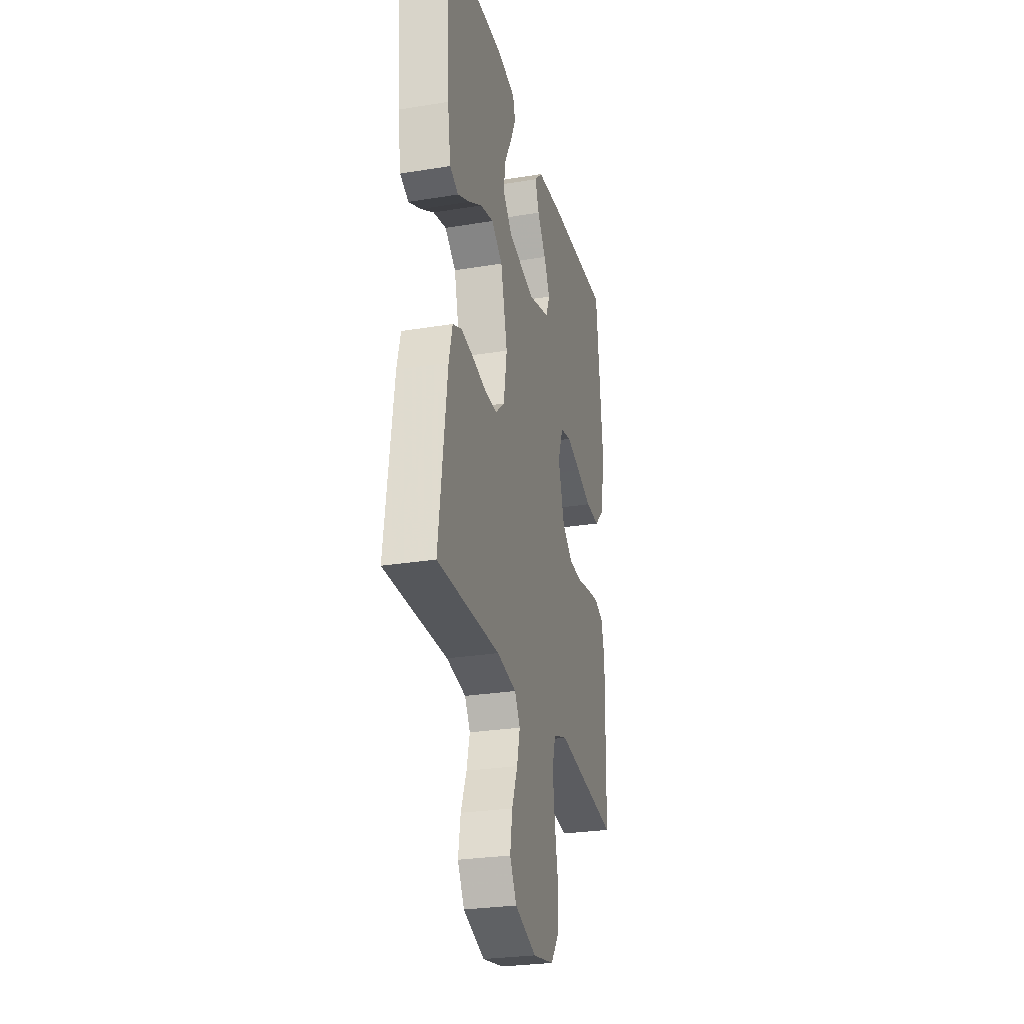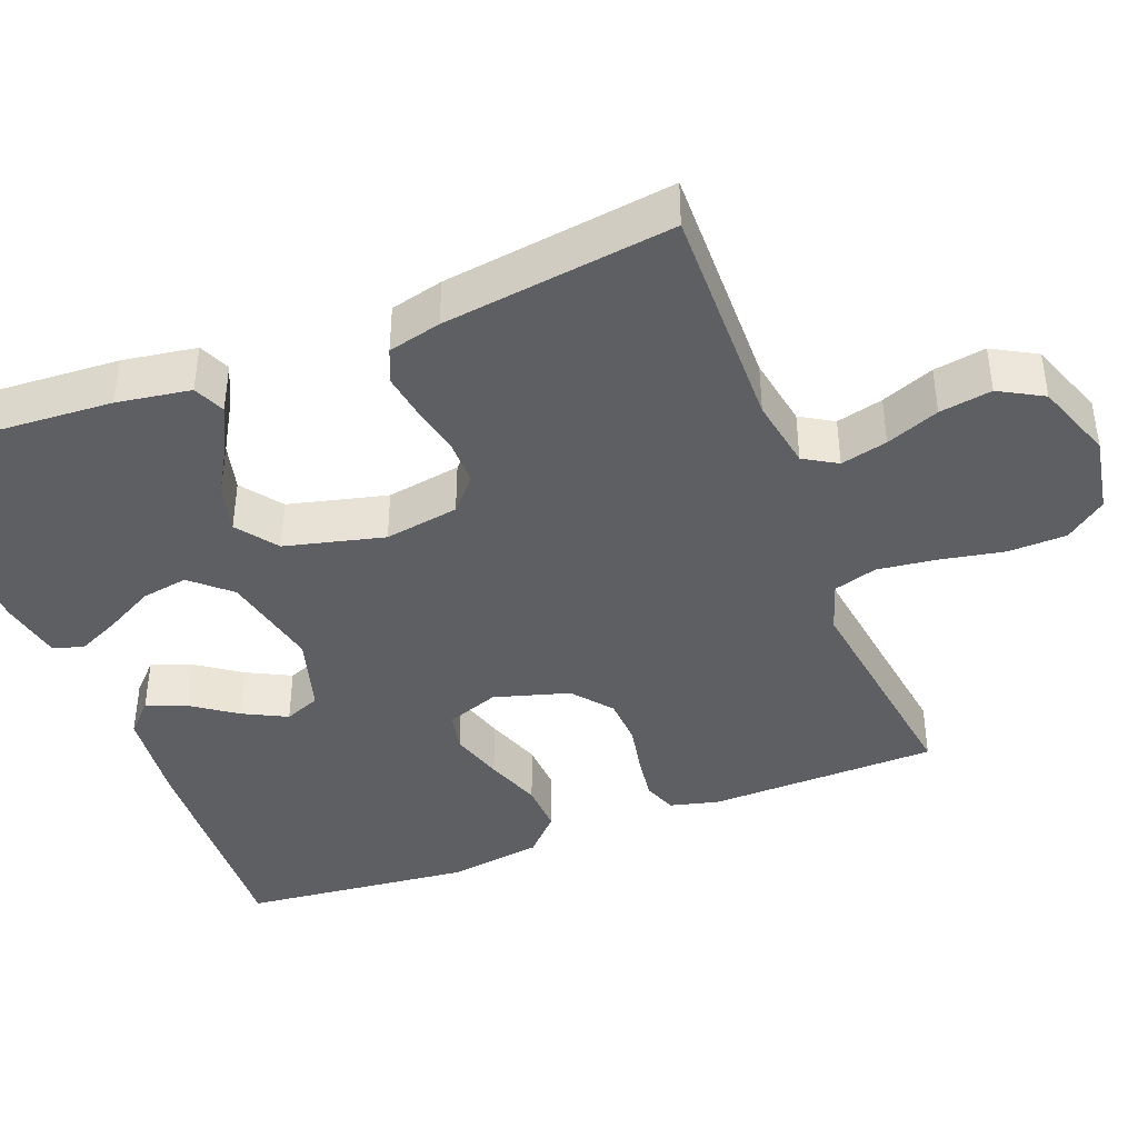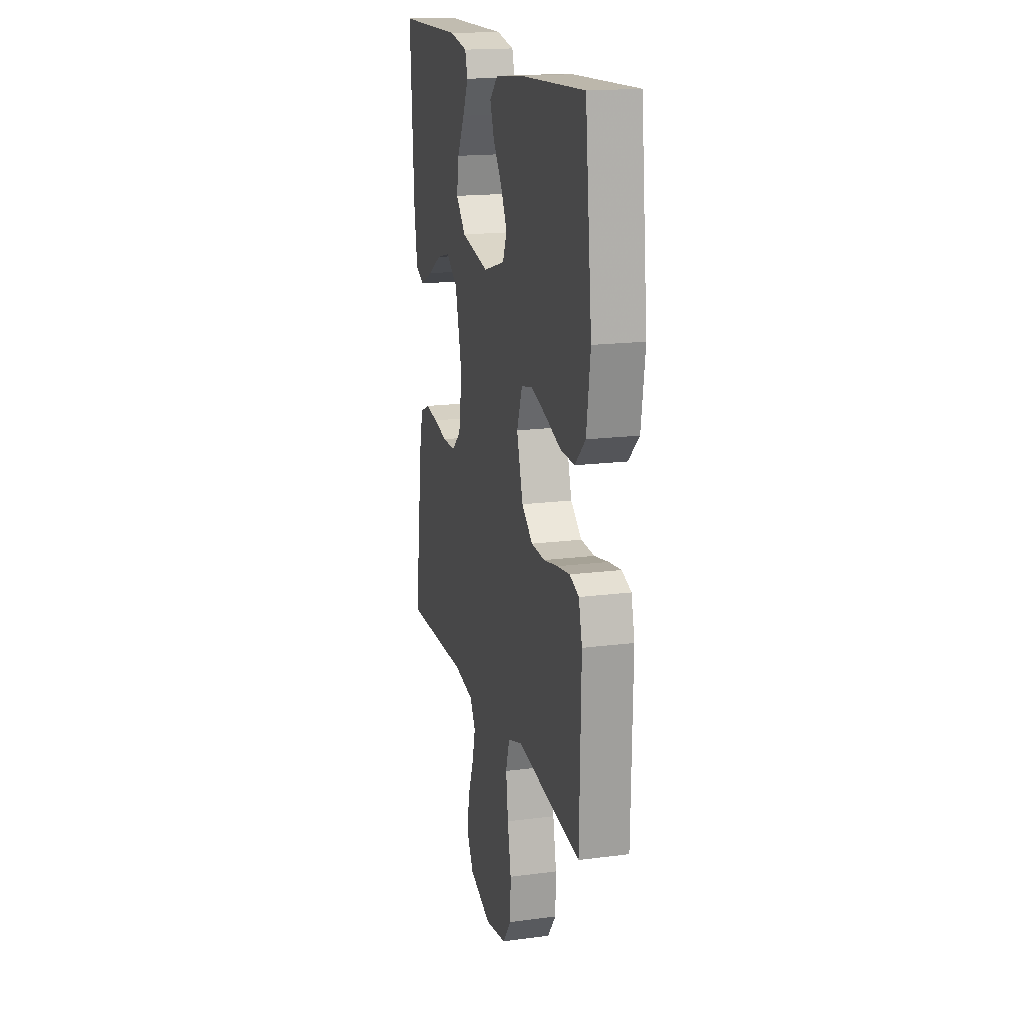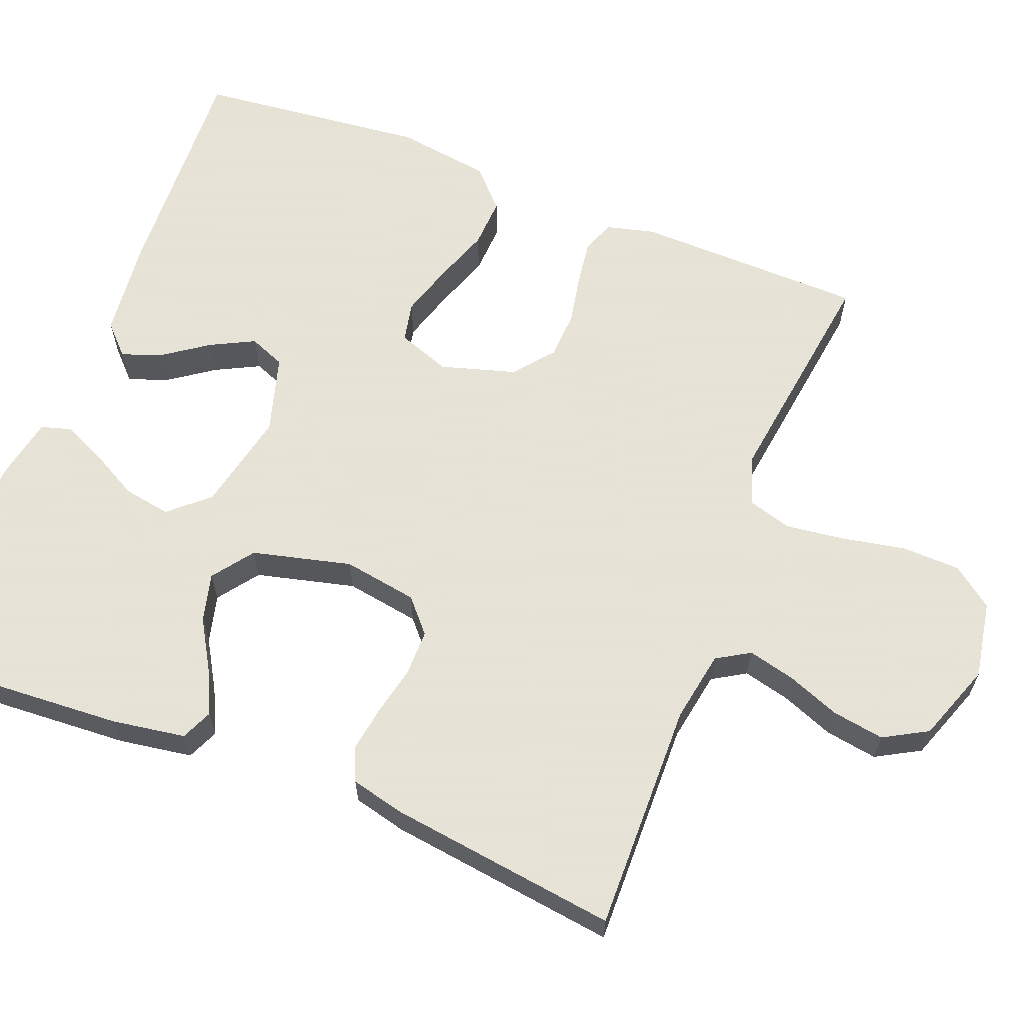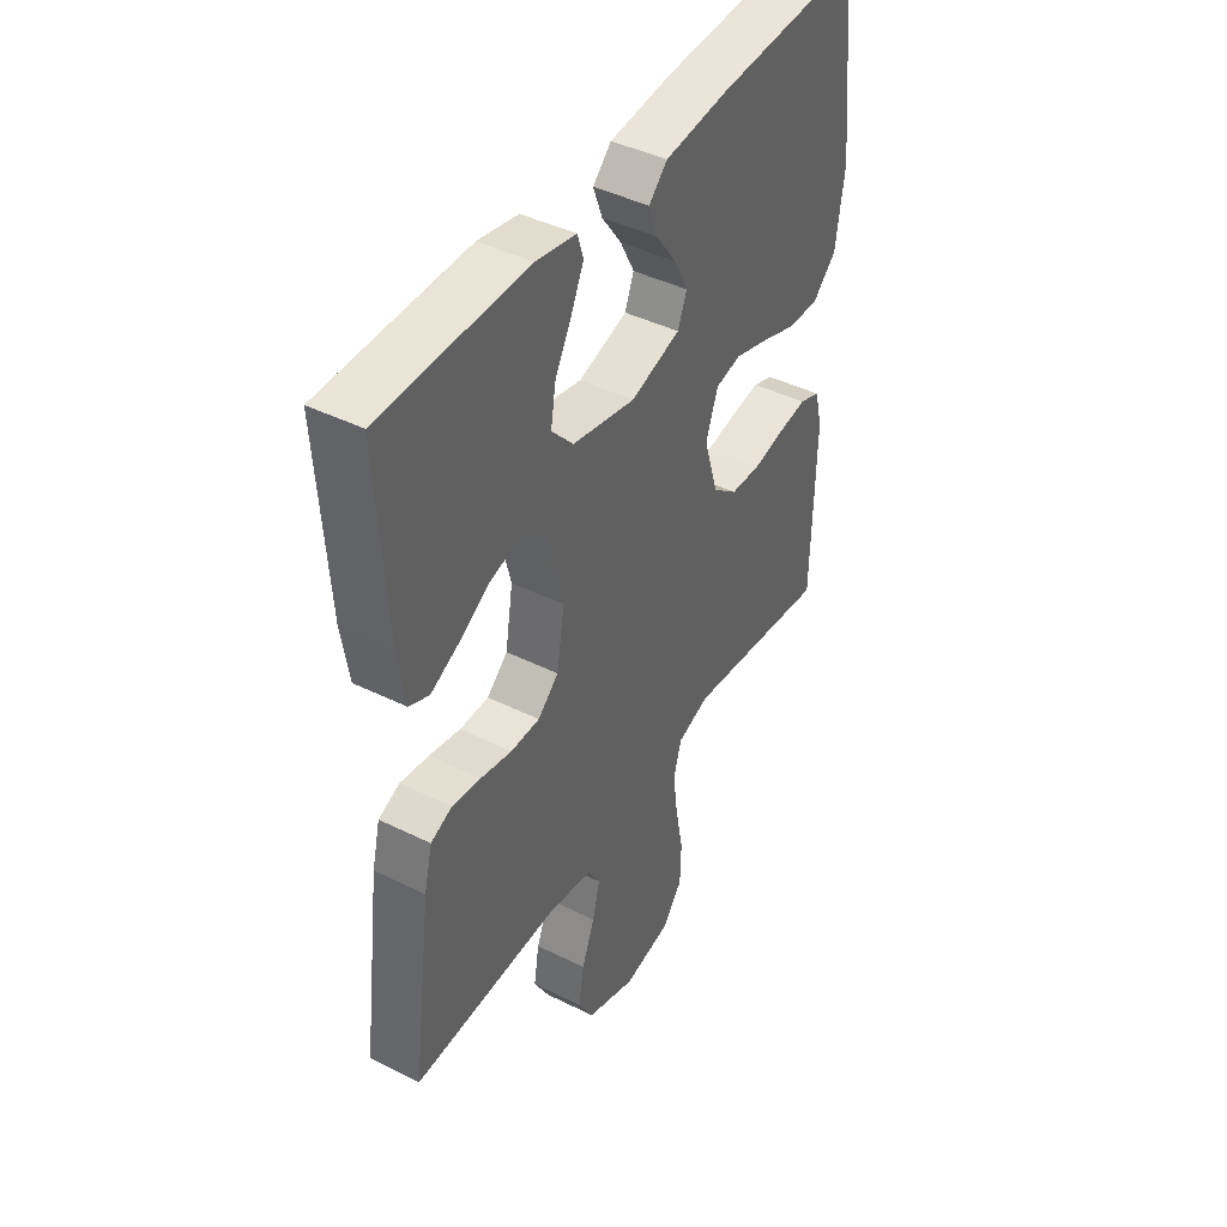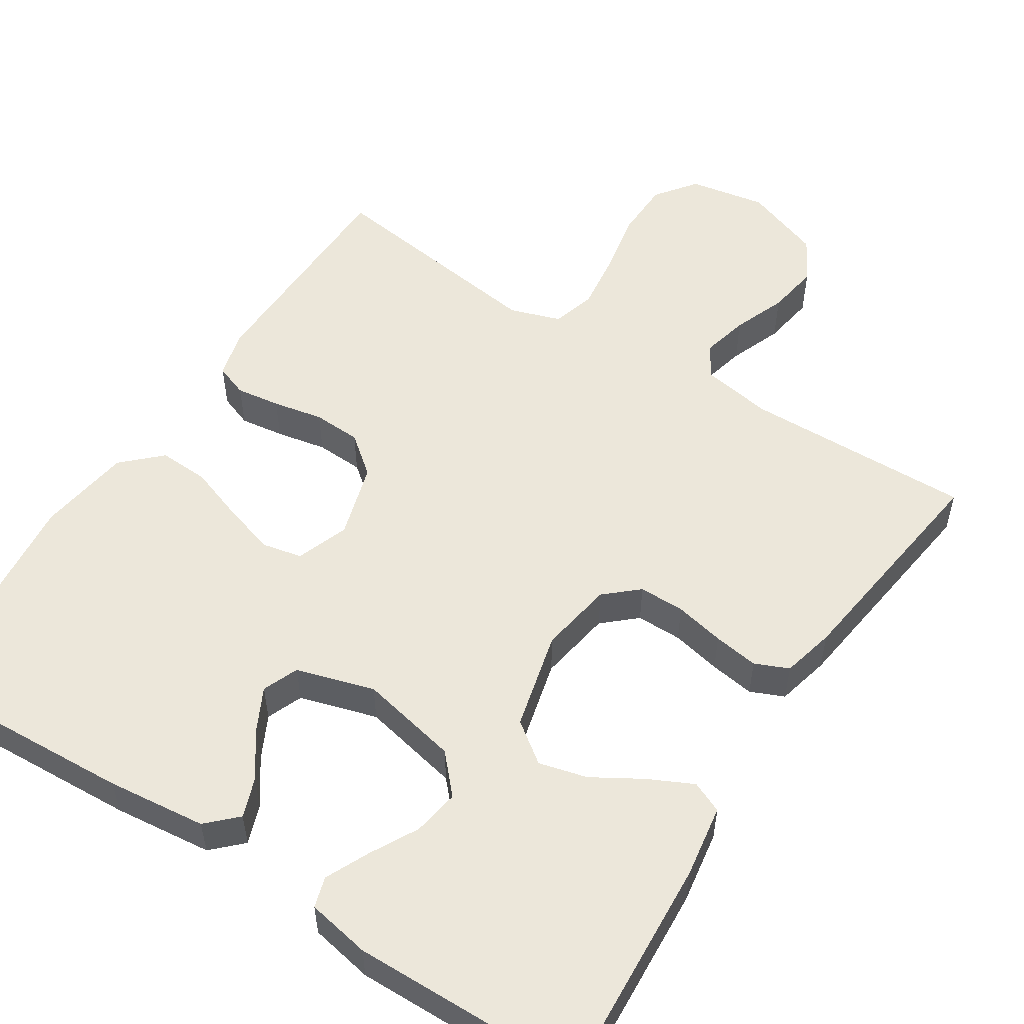
<metadata>
{"format":"obj","ext":"obj","renderer":"f3d","projection":"perspective","resolution":1024,"background":"white","views":[{"elev":-27.5,"azim":104.0,"up":"+Z"},{"elev":-41.3,"azim":111.2,"up":"+Y"},{"elev":17.4,"azim":-104.5,"up":"+Z"},{"elev":62.8,"azim":111.4,"up":"+Y"},{"elev":43.2,"azim":120.4,"up":"+Z"},{"elev":53.8,"azim":32.6,"up":"+Y"}]}
</metadata>
<code>
v 0.5 0.07 0.5
v 0.482 0.07 0.2
v 0.467 0.07 0.104
v 0.426 0.07 0.086
v 0.368 0.07 0.114
v 0.304 0.07 0.152
v 0.241 0.07 0.168
v 0.188 0.07 0.129
v 0.156 0.07 0
v 0.172 0.07 -0.097
v 0.215 0.07 -0.135
v 0.275 0.07 -0.135
v 0.34 0.07 -0.121
v 0.399 0.07 -0.112
v 0.443 0.07 -0.131
v 0.46 0.07 -0.2
v 0.5 0.07 -0.5
v 0.2 0.07 -0.494
v 0.107 0.07 -0.51
v 0.081 0.07 -0.553
v 0.096 0.07 -0.614
v 0.123 0.07 -0.683
v 0.134 0.07 -0.751
v 0.102 0.07 -0.808
v 0 0.07 -0.845
v -0.101 0.07 -0.827
v -0.141 0.07 -0.774
v -0.143 0.07 -0.698
v -0.127 0.07 -0.615
v -0.117 0.07 -0.538
v -0.134 0.07 -0.481
v -0.2 0.07 -0.459
v -0.5 0.07 -0.5
v -0.506 0.07 -0.2
v -0.49 0.07 -0.137
v -0.447 0.07 -0.121
v -0.389 0.07 -0.129
v -0.323 0.07 -0.142
v -0.26 0.07 -0.139
v -0.209 0.07 -0.098
v -0.18 0.07 0
v -0.205 0.07 0.069
v -0.257 0.07 0.08
v -0.326 0.07 0.059
v -0.399 0.07 0.033
v -0.465 0.07 0.03
v -0.514 0.07 0.077
v -0.532 0.07 0.2
v -0.5 0.07 0.5
v -0.2 0.07 0.485
v -0.07 0.07 0.471
v -0.032 0.07 0.434
v -0.051 0.07 0.382
v -0.092 0.07 0.324
v -0.121 0.07 0.267
v -0.102 0.07 0.22
v 0 0.07 0.19
v 0.13 0.07 0.218
v 0.175 0.07 0.268
v 0.165 0.07 0.329
v 0.131 0.07 0.392
v 0.105 0.07 0.448
v 0.117 0.07 0.488
v 0.2 0.07 0.504
v 0.5 0 0.5
v 0.482 0 0.2
v 0.467 0 0.104
v 0.426 0 0.086
v 0.368 0 0.114
v 0.304 0 0.152
v 0.241 0 0.168
v 0.188 0 0.129
v 0.156 0 0
v 0.172 0 -0.097
v 0.215 0 -0.135
v 0.275 0 -0.135
v 0.34 0 -0.121
v 0.399 0 -0.112
v 0.443 0 -0.131
v 0.46 0 -0.2
v 0.5 0 -0.5
v 0.2 0 -0.494
v 0.107 0 -0.51
v 0.081 0 -0.553
v 0.096 0 -0.614
v 0.123 0 -0.683
v 0.134 0 -0.751
v 0.102 0 -0.808
v 0 0 -0.845
v -0.101 0 -0.827
v -0.141 0 -0.774
v -0.143 0 -0.698
v -0.127 0 -0.615
v -0.117 0 -0.538
v -0.134 0 -0.481
v -0.2 0 -0.459
v -0.5 0 -0.5
v -0.506 0 -0.2
v -0.49 0 -0.137
v -0.447 0 -0.121
v -0.389 0 -0.129
v -0.323 0 -0.142
v -0.26 0 -0.139
v -0.209 0 -0.098
v -0.18 0 0
v -0.205 0 0.069
v -0.257 0 0.08
v -0.326 0 0.059
v -0.399 0 0.033
v -0.465 0 0.03
v -0.514 0 0.077
v -0.532 0 0.2
v -0.5 0 0.5
v -0.2 0 0.485
v -0.07 0 0.471
v -0.032 0 0.434
v -0.051 0 0.382
v -0.092 0 0.324
v -0.121 0 0.267
v -0.102 0 0.22
v 0 0 0.19
v 0.13 0 0.218
v 0.175 0 0.268
v 0.165 0 0.329
v 0.131 0 0.392
v 0.105 0 0.448
v 0.117 0 0.488
v 0.2 0 0.504
f 4 5 6
f 3 4 6
f 2 3 6
f 1 2 6
f 64 1 6
f 63 64 6
f 62 63 6
f 61 62 6
f 60 61 6
f 59 60 6 7
f 58 59 7 8
f 57 58 8 9
f 56 57 9 10
f 52 53 54
f 51 52 54
f 50 51 54
f 49 50 54
f 48 49 54
f 47 48 54
f 46 47 54
f 45 46 54
f 44 45 54
f 43 44 54 55
f 42 43 55 56
f 36 37 38
f 35 36 38
f 34 35 38
f 33 34 38
f 32 33 38
f 31 32 38 39
f 27 28 29
f 26 27 29
f 25 26 29
f 24 25 29
f 23 24 29
f 22 23 29
f 21 22 29
f 20 21 29 30
f 19 20 30 31
f 16 17 18
f 15 16 18
f 14 15 18
f 13 14 18
f 12 13 18
f 19 31 39
f 18 19 39
f 12 18 39
f 11 12 39
f 41 42 56 10
f 40 41 10 11
f 11 39 40
f 70 69 68
f 70 68 67
f 70 67 66
f 70 66 65
f 70 65 128
f 70 128 127
f 70 127 126
f 70 126 125
f 70 125 124
f 71 70 124 123
f 72 71 123 122
f 73 72 122 121
f 74 73 121 120
f 118 117 116
f 118 116 115
f 118 115 114
f 118 114 113
f 118 113 112
f 118 112 111
f 118 111 110
f 118 110 109
f 118 109 108
f 119 118 108 107
f 120 119 107 106
f 102 101 100
f 102 100 99
f 102 99 98
f 102 98 97
f 102 97 96
f 103 102 96 95
f 93 92 91
f 93 91 90
f 93 90 89
f 93 89 88
f 93 88 87
f 93 87 86
f 93 86 85
f 94 93 85 84
f 95 94 84 83
f 82 81 80
f 82 80 79
f 82 79 78
f 82 78 77
f 82 77 76
f 103 95 83
f 103 83 82
f 103 82 76
f 103 76 75
f 74 120 106 105
f 75 74 105 104
f 104 103 75
f 1 65 66 2
f 2 66 67 3
f 3 67 68 4
f 4 68 69 5
f 5 69 70 6
f 6 70 71 7
f 7 71 72 8
f 8 72 73 9
f 9 73 74 10
f 10 74 75 11
f 11 75 76 12
f 12 76 77 13
f 13 77 78 14
f 14 78 79 15
f 15 79 80 16
f 16 80 81 17
f 17 81 82 18
f 18 82 83 19
f 19 83 84 20
f 20 84 85 21
f 21 85 86 22
f 22 86 87 23
f 23 87 88 24
f 24 88 89 25
f 25 89 90 26
f 26 90 91 27
f 27 91 92 28
f 28 92 93 29
f 29 93 94 30
f 30 94 95 31
f 31 95 96 32
f 32 96 97 33
f 33 97 98 34
f 34 98 99 35
f 35 99 100 36
f 36 100 101 37
f 37 101 102 38
f 38 102 103 39
f 39 103 104 40
f 40 104 105 41
f 41 105 106 42
f 42 106 107 43
f 43 107 108 44
f 44 108 109 45
f 45 109 110 46
f 46 110 111 47
f 47 111 112 48
f 48 112 113 49
f 49 113 114 50
f 50 114 115 51
f 51 115 116 52
f 52 116 117 53
f 53 117 118 54
f 54 118 119 55
f 55 119 120 56
f 56 120 121 57
f 57 121 122 58
f 58 122 123 59
f 59 123 124 60
f 60 124 125 61
f 61 125 126 62
f 62 126 127 63
f 63 127 128 64
f 64 128 65 1

</code>
